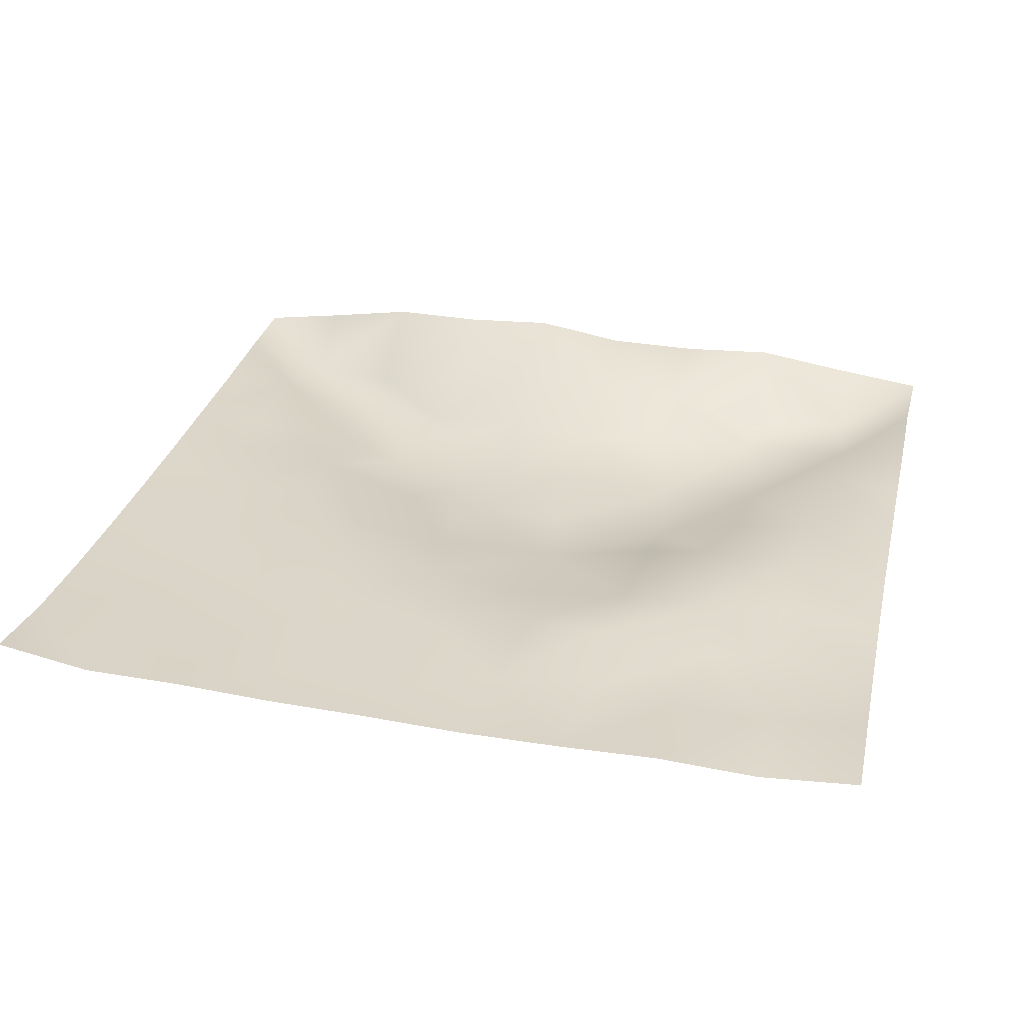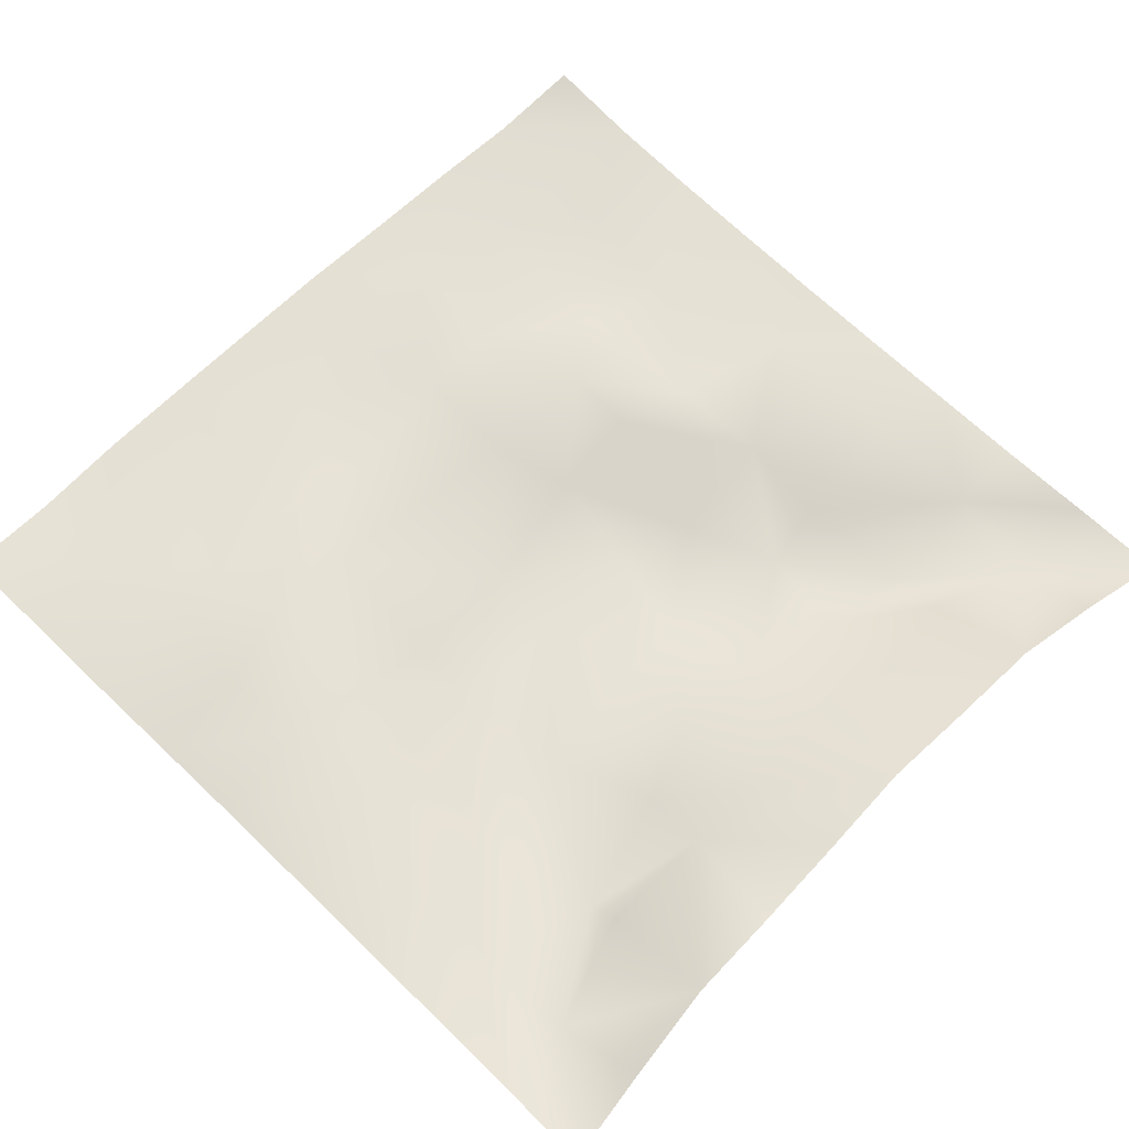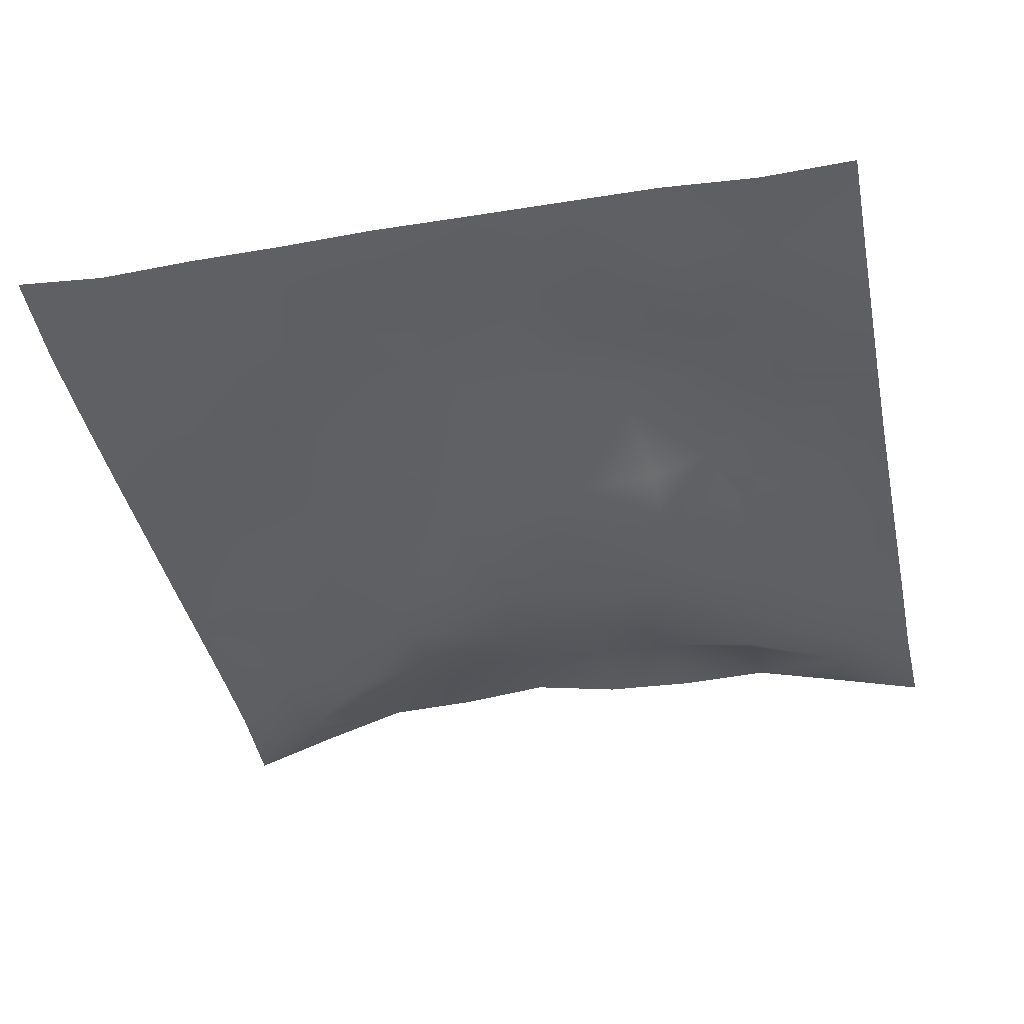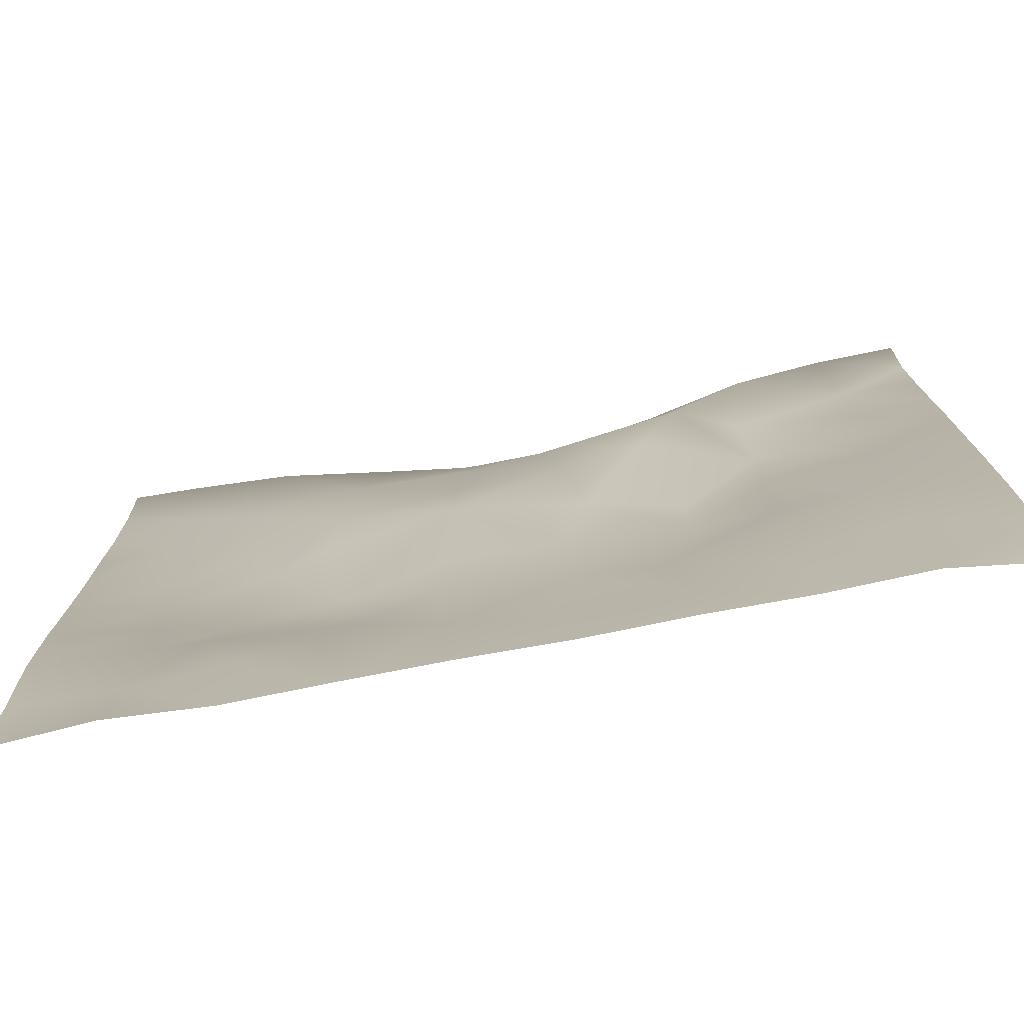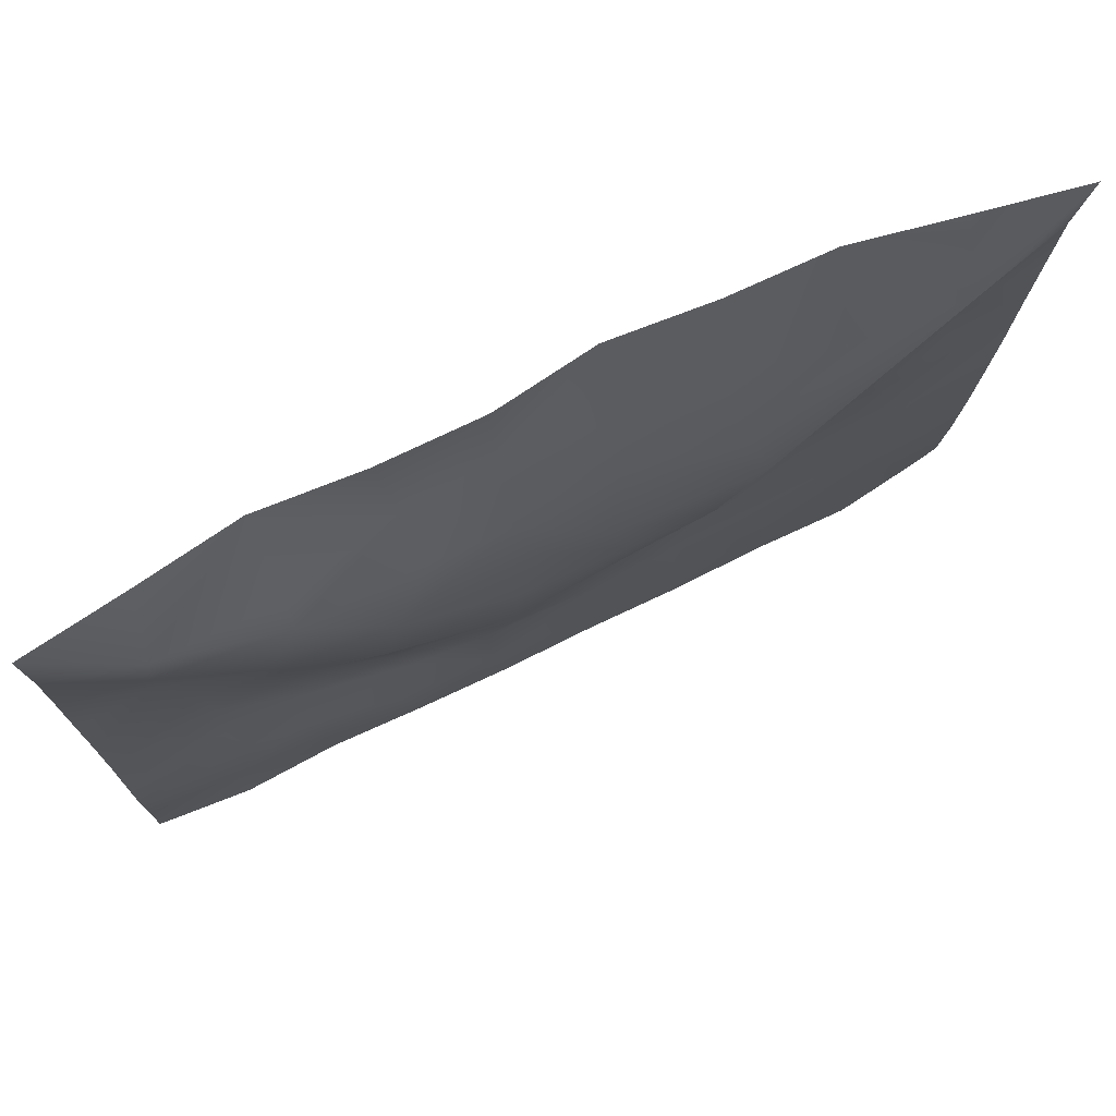
<metadata>
{"format":"obj","ext":"obj","renderer":"f3d","projection":"perspective","resolution":1024,"background":"white","views":[{"elev":31.9,"azim":13.1,"up":"+Z"},{"elev":63.4,"azim":134.5,"up":"+Z"},{"elev":-39.4,"azim":12.3,"up":"+Z"},{"elev":-78.6,"azim":-168.6,"up":"+Y"},{"elev":75.1,"azim":155.1,"up":"+Y"}]}
</metadata>
<code>
o GNATVCloth
v -4.997 -4.969 0.6182
v 5.049 -4.991 0.3923
v -5.013 5.021 0.004229
v 4.987 5.021 0.004229
v -3.898 -5.009 0.4569
v -2.785 -5.036 0.465
v -1.666 -5.062 0.4327
v -0.5445 -5.084 0.4308
v 0.5781 -5.09 0.3985
v 1.7 -5.076 0.393
v 2.82 -5.049 0.4021
v 3.937 -5.026 0.3287
v 3.875 4.885 0.2153
v 2.773 4.774 0.4319
v 1.652 4.738 0.379
v 0.5325 4.699 0.4042
v -0.5724 4.673 0.5896
v -1.691 4.707 0.505
v -2.815 4.742 0.4938
v -3.91 4.862 0.2519
v -4.974 3.909 0.09348
v -4.962 2.794 0.1221
v -4.964 1.68 0.1574
v -4.967 0.5669 0.1875
v -4.969 -0.5451 0.2307
v -4.975 -1.656 0.2802
v -4.983 -2.768 0.3431
v -4.993 -3.876 0.4317
v 5.028 -3.881 0.3168
v 5.009 -2.775 0.2048
v 4.993 -1.664 0.1724
v 4.984 -0.5486 0.1707
v 4.98 0.564 0.163
v 4.977 1.678 0.1396
v 4.976 2.793 0.1272
v 4.966 3.907 0.07244
v -3.819 -3.858 0.4198
v -3.778 -3.213 0.3537
v -3.629 -1.928 0.275
v -4.08 -0.2731 0.201
v -4.107 0.7433 0.2033
v -4.101 1.528 0.1522
v -4.036 2.82 0.09588
v -3.932 3.877 -0.1809
v -2.695 -4.019 0.3433
v -2.763 -2.751 0.2786
v -2.64 -2.159 0.2834
v -2.71 -0.6169 0.2648
v -2.743 0.5169 0.2221
v -2.687 1.542 -0.005632
v -2.856 2.853 -0.2881
v -2.769 3.489 -0.0002235
v -1.637 -4.251 0.3813
v -1.475 -2.937 0.4099
v -1.857 -1.641 0.3871
v -1.834 -0.8453 0.3122
v -1.537 0.5738 -0.2044
v -1.998 1.638 -0.3021
v -1.725 2.665 -0.1026
v -1.575 3.622 0.2253
v -0.2167 -4.345 0.3872
v -0.5677 -2.908 0.3589
v -0.5256 -1.771 0.249
v -0.826 -0.8135 0.06376
v -0.6074 0.3824 -0.1407
v -0.3742 1.388 -0.174
v -0.5729 2.561 0.03327
v -0.7555 3.415 0.2237
v 0.7514 -3.921 0.3296
v 0.8265 -2.644 0.3088
v 0.5393 -1.867 0.1624
v 0.6219 -0.5581 -0.1006
v 0.5894 0.352 -0.1143
v 0.2998 1.446 -0.1108
v 0.526 2.398 0.0034
v 0.5508 3.613 0.334
v 1.964 -3.678 0.306
v 1.686 -2.874 0.4123
v 1.825 -1.946 0.3564
v 1.988 -0.4372 0.08377
v 1.987 0.229 -0.08786
v 1.834 1.484 -0.1726
v 1.409 2.744 -0.06486
v 1.491 3.525 0.2654
v 2.807 -3.937 0.2949
v 3.107 -2.85 0.2919
v 2.957 -1.977 0.4068
v 2.713 -0.5223 0.2523
v 2.959 0.2688 0.1704
v 3.083 1.544 -0.08667
v 2.768 3.107 -0.2095
v 2.747 3.432 -0.02984
v 3.931 -3.978 0.3342
v 3.669 -2.725 0.2988
v 3.874 -1.686 0.3031
v 3.808 -0.7299 0.337
v 3.866 0.2814 0.2889
v 4.159 1.798 0.1667
v 4.136 2.751 0.002314
v 4.035 3.867 -0.1553
f 100 4 13
f 44 3 21
f 44 19 20
f 60 19 52
f 60 17 18
f 76 17 68
f 84 16 76
f 84 14 15
f 100 14 92
f 11 93 85
f 93 86 85
f 94 87 86
f 87 96 88
f 96 89 88
f 97 90 89
f 90 99 91
f 91 100 92
f 10 85 77
f 77 86 78
f 78 87 79
f 79 88 80
f 88 81 80
f 81 90 82
f 82 91 83
f 91 84 83
f 10 69 9
f 69 78 70
f 70 79 71
f 79 72 71
f 72 81 73
f 73 82 74
f 82 75 74
f 83 76 75
f 9 61 8
f 69 62 61
f 62 71 63
f 63 72 64
f 72 65 64
f 65 74 66
f 66 75 67
f 67 76 68
f 8 53 7
f 53 62 54
f 54 63 55
f 55 64 56
f 64 57 56
f 57 66 58
f 58 67 59
f 59 68 60
f 6 53 45
f 45 54 46
f 54 47 46
f 55 48 47
f 56 49 48
f 49 58 50
f 58 51 50
f 59 52 51
f 6 37 5
f 45 38 37
f 46 39 38
f 39 48 40
f 40 49 41
f 41 50 42
f 50 43 42
f 51 44 43
f 5 28 1
f 28 38 27
f 27 39 26
f 26 40 25
f 40 24 25
f 41 23 24
f 23 43 22
f 43 21 22
f 2 93 12
f 93 30 94
f 30 95 94
f 31 96 95
f 32 97 96
f 33 98 97
f 98 35 99
f 99 36 100
f 100 36 4
f 44 20 3
f 44 52 19
f 60 18 19
f 60 68 17
f 76 16 17
f 84 15 16
f 84 92 14
f 100 13 14
f 11 12 93
f 93 94 86
f 94 95 87
f 87 95 96
f 96 97 89
f 97 98 90
f 90 98 99
f 91 99 100
f 10 11 85
f 77 85 86
f 78 86 87
f 79 87 88
f 88 89 81
f 81 89 90
f 82 90 91
f 91 92 84
f 10 77 69
f 69 77 78
f 70 78 79
f 79 80 72
f 72 80 81
f 73 81 82
f 82 83 75
f 83 84 76
f 9 69 61
f 69 70 62
f 62 70 71
f 63 71 72
f 72 73 65
f 65 73 74
f 66 74 75
f 67 75 76
f 8 61 53
f 53 61 62
f 54 62 63
f 55 63 64
f 64 65 57
f 57 65 66
f 58 66 67
f 59 67 68
f 6 7 53
f 45 53 54
f 54 55 47
f 55 56 48
f 56 57 49
f 49 57 58
f 58 59 51
f 59 60 52
f 6 45 37
f 45 46 38
f 46 47 39
f 39 47 48
f 40 48 49
f 41 49 50
f 50 51 43
f 51 52 44
f 5 37 28
f 28 37 38
f 27 38 39
f 26 39 40
f 40 41 24
f 41 42 23
f 23 42 43
f 43 44 21
f 2 29 93
f 93 29 30
f 30 31 95
f 31 32 96
f 32 33 97
f 33 34 98
f 98 34 35
f 99 35 36

</code>
